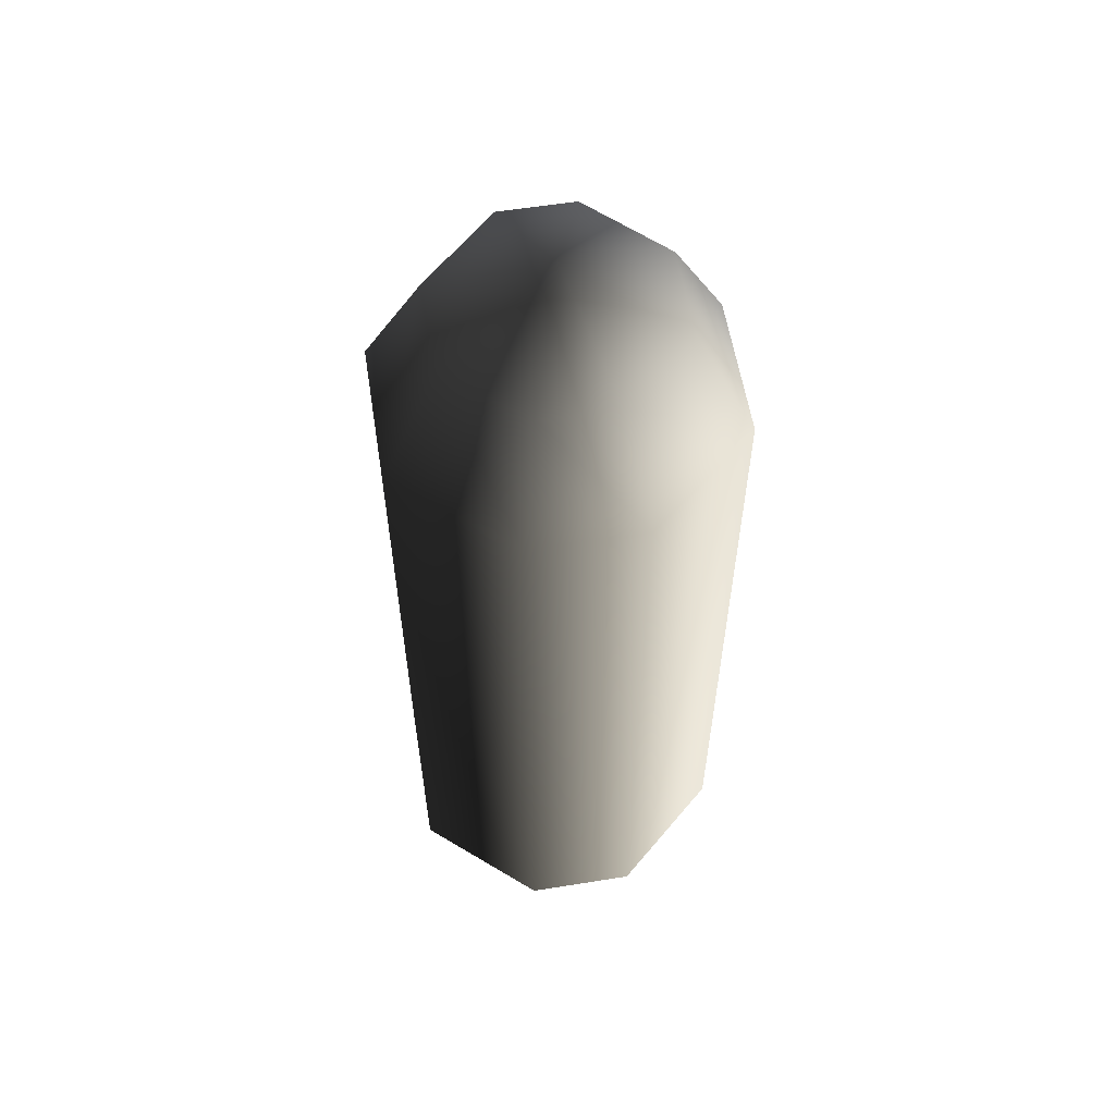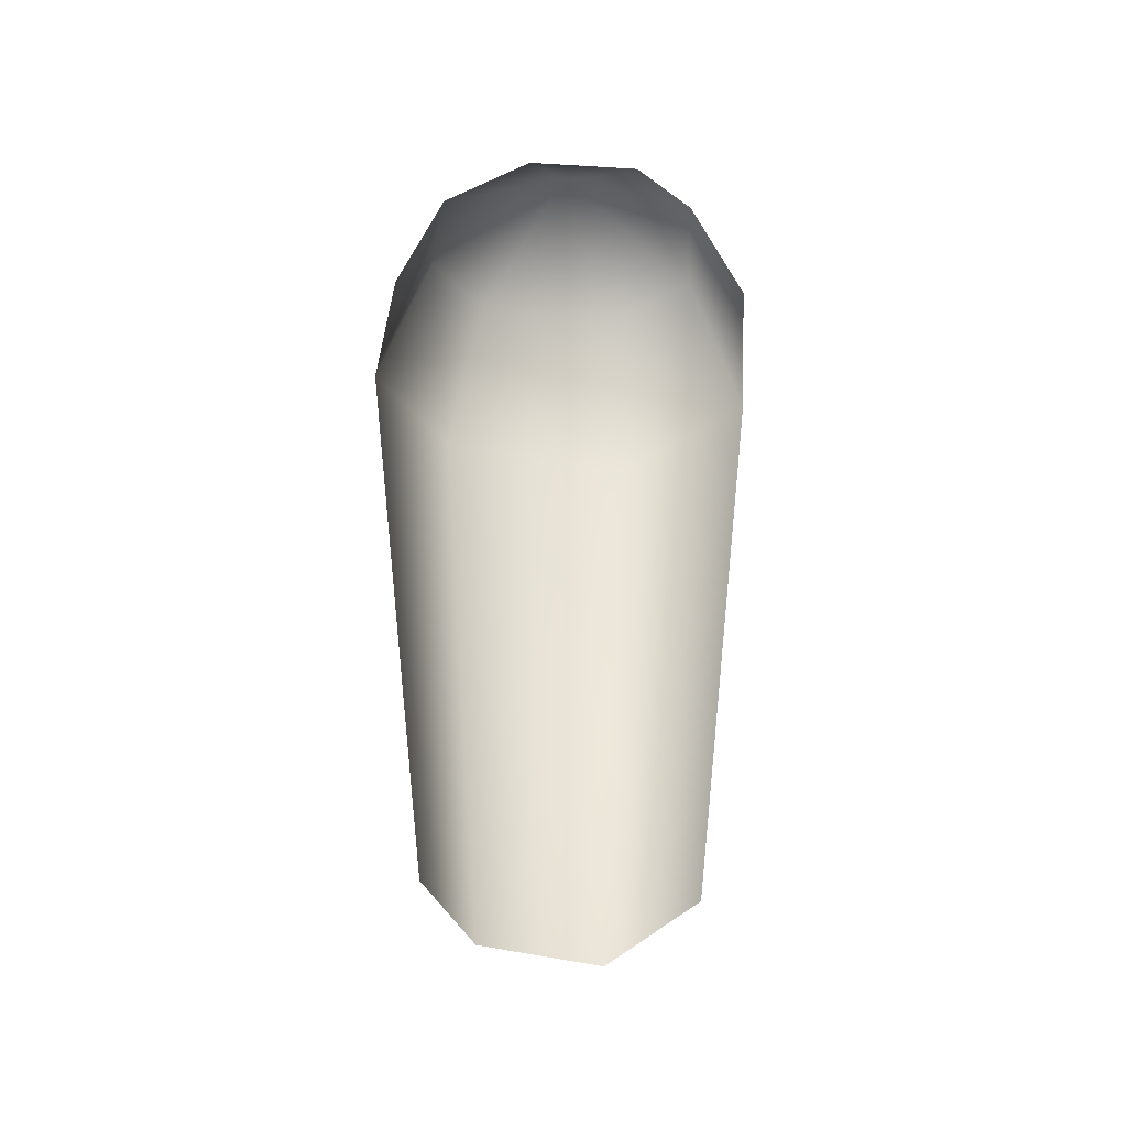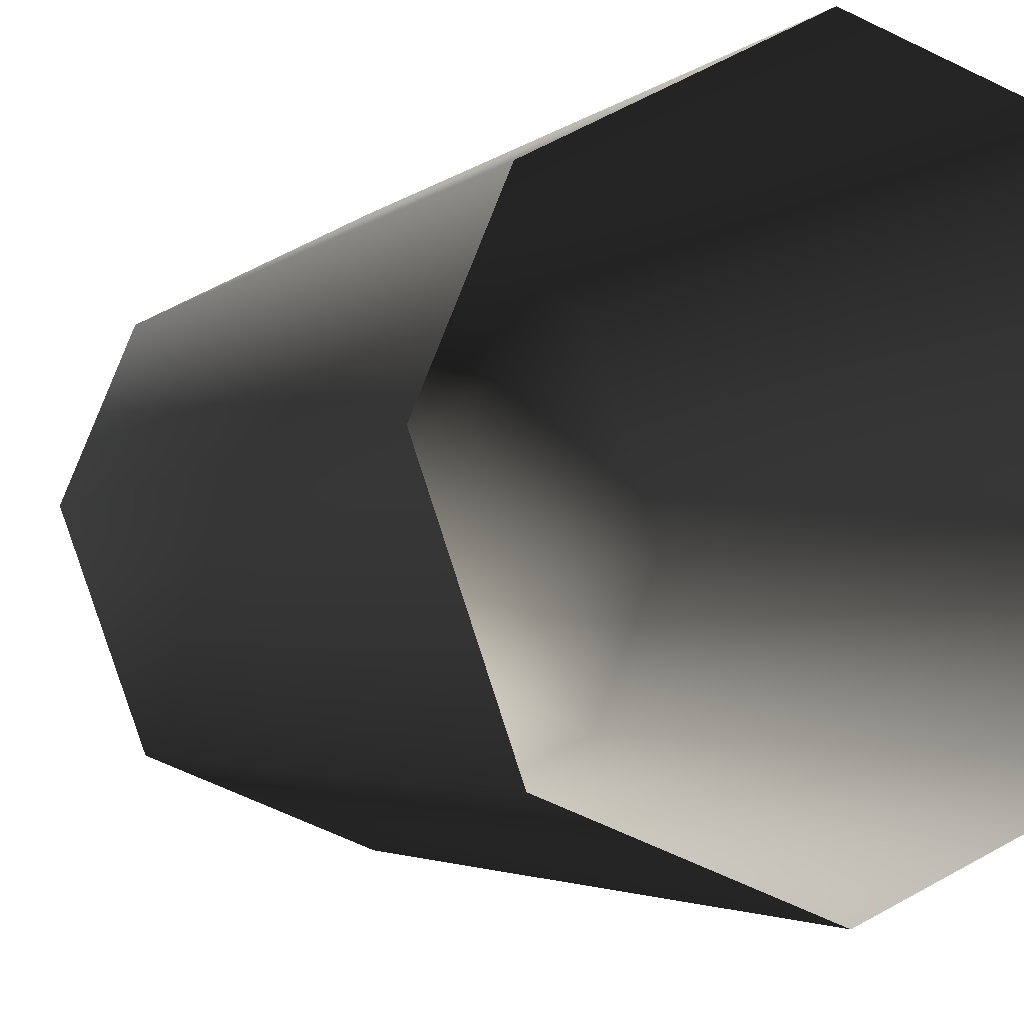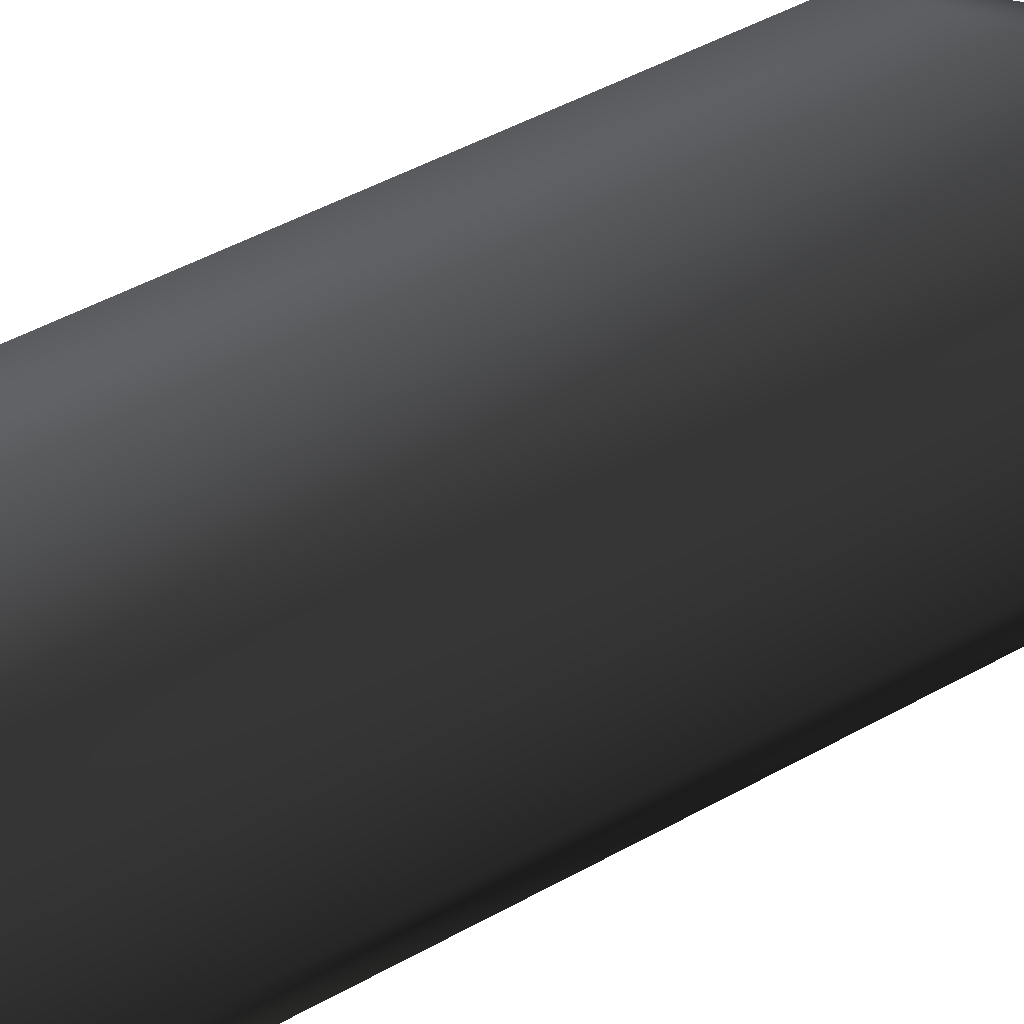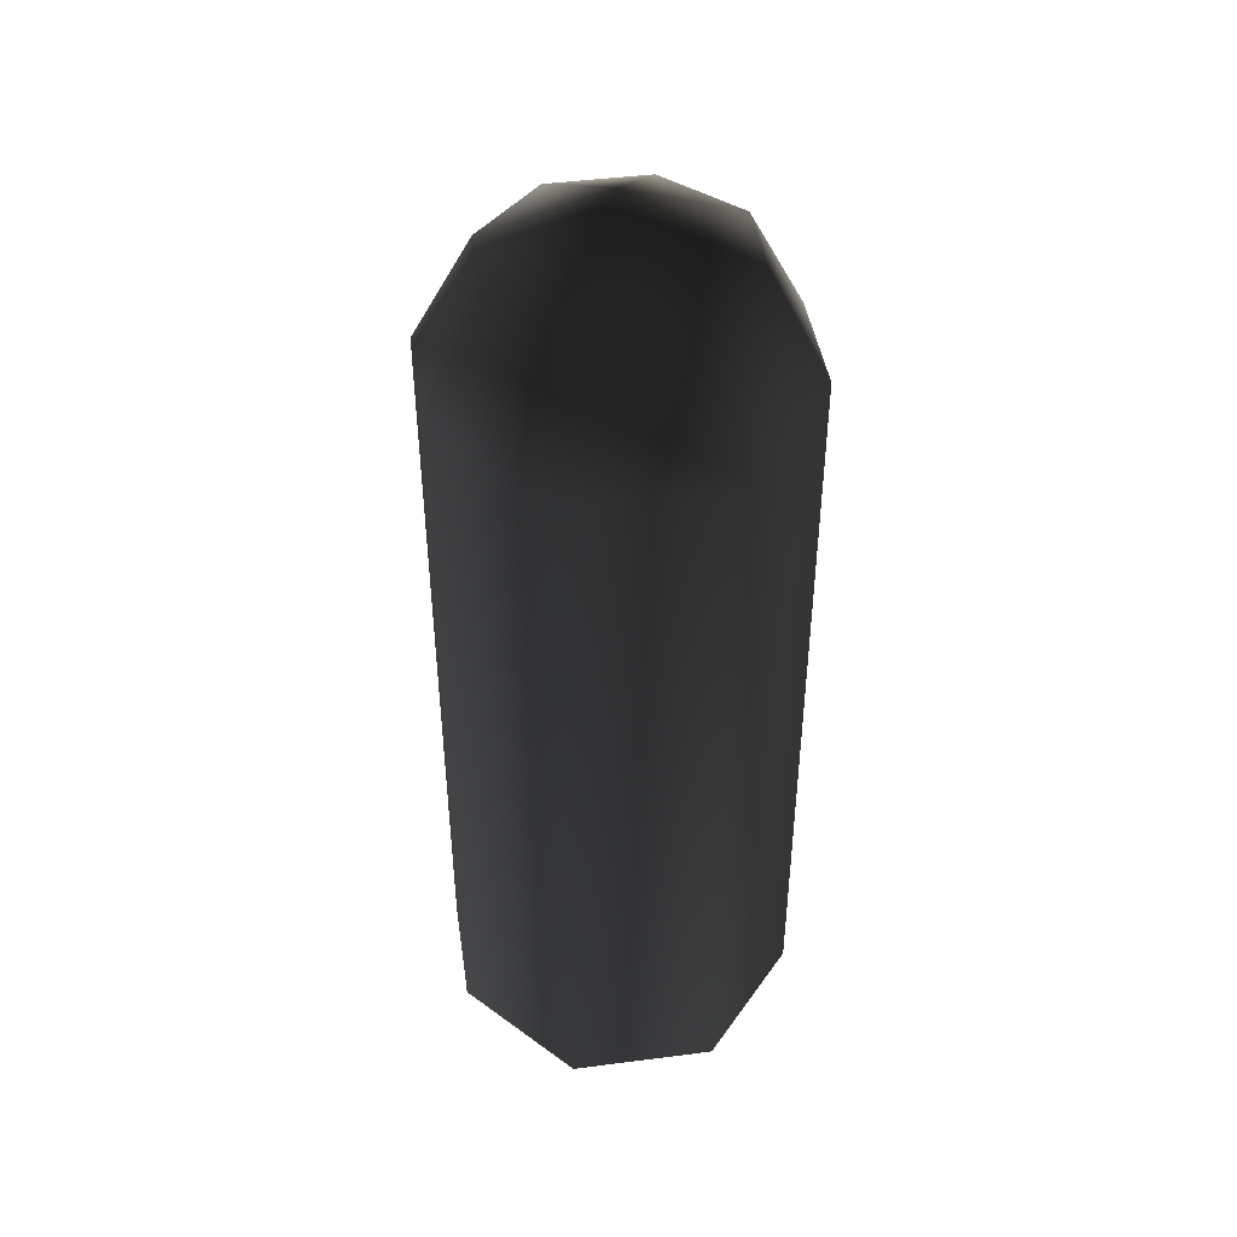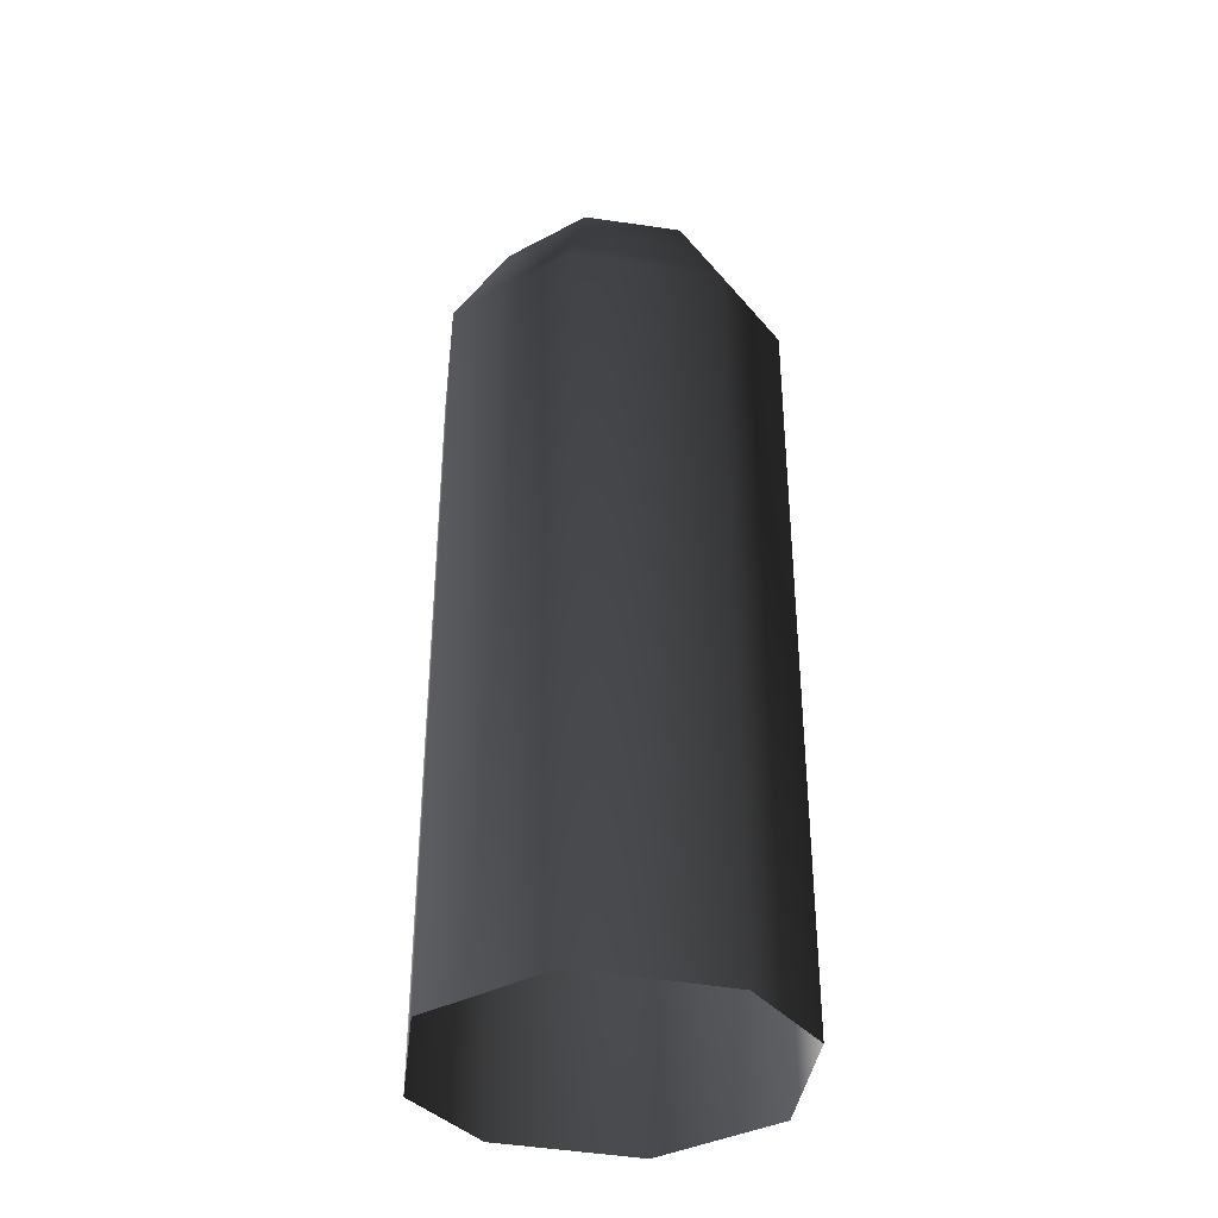
<metadata>
{"format":"obj","ext":"obj","renderer":"f3d","projection":"perspective","resolution":1024,"background":"white","views":[{"elev":58.7,"azim":-76.9,"up":"+Z"},{"elev":46.0,"azim":-15.3,"up":"+Z"},{"elev":-2.3,"azim":163.9,"up":"+Y"},{"elev":47.4,"azim":-122.3,"up":"+Y"},{"elev":44.4,"azim":-166.1,"up":"+Z"},{"elev":-37.0,"azim":-123.0,"up":"+Z"}]}
</metadata>
<code>
v 2.805e-07 -1.204 1.902
v -0.003356 -1.46 1.766
v 0.183 -1.383 1.766
v 0.2721 -1.47 1.528
v 0.2499 -1.186 1.779
v 0.2721 -1.47 -0.06749
v 0.3716 -1.177 -0.06749
v 0.3716 -1.177 1.548
v 0.2825 -0.9615 -0.06749
v 0.005004 -0.8239 -0.06749
v 0.005004 -0.8239 1.528
v 0.2825 -0.9615 1.548
v 0.003357 -0.9485 1.766
v 0.19 -1.041 1.779
v -0.3716 -1.232 -0.06749
v -0.2825 -1.447 -0.06749
v -0.3716 -1.232 1.548
v -0.2721 -0.9384 -0.06749
v -0.2721 -0.9384 1.528
v 0.005004 -0.8239 -0.06749
v 0.005004 -0.8239 1.528
v 0.003357 -0.9485 1.766
v -0.183 -1.026 1.766
v -0.2499 -1.223 1.779
v -0.2825 -1.447 1.548
v -0.005004 -1.585 -0.06749
v -0.005004 -1.585 1.528
v -0.19 -1.368 1.779
g Rock_Column.018_35823_342
f 1 3 2
f 3 4 2
f 5 4 3
f 5 3 1
f 6 8 7
f 9 11 10
f 12 11 9
f 7 12 9
f 8 12 7
f 11 12 13
f 13 14 1
f 13 12 14
f 14 5 1
f 12 8 14
f 14 8 5
f 8 4 5
f 4 8 6
f 15 17 16
f 18 19 15
f 15 19 17
f 18 20 19
f 19 20 21
f 22 19 21
f 23 17 19
f 23 19 22
f 1 23 22
f 24 17 23
f 1 24 23
f 16 17 25
f 16 25 26
f 26 4 6
f 2 4 27
f 27 4 26
f 26 25 27
f 24 25 17
f 1 28 24
f 28 25 24
f 28 27 25
f 2 27 28
f 1 2 28

</code>
